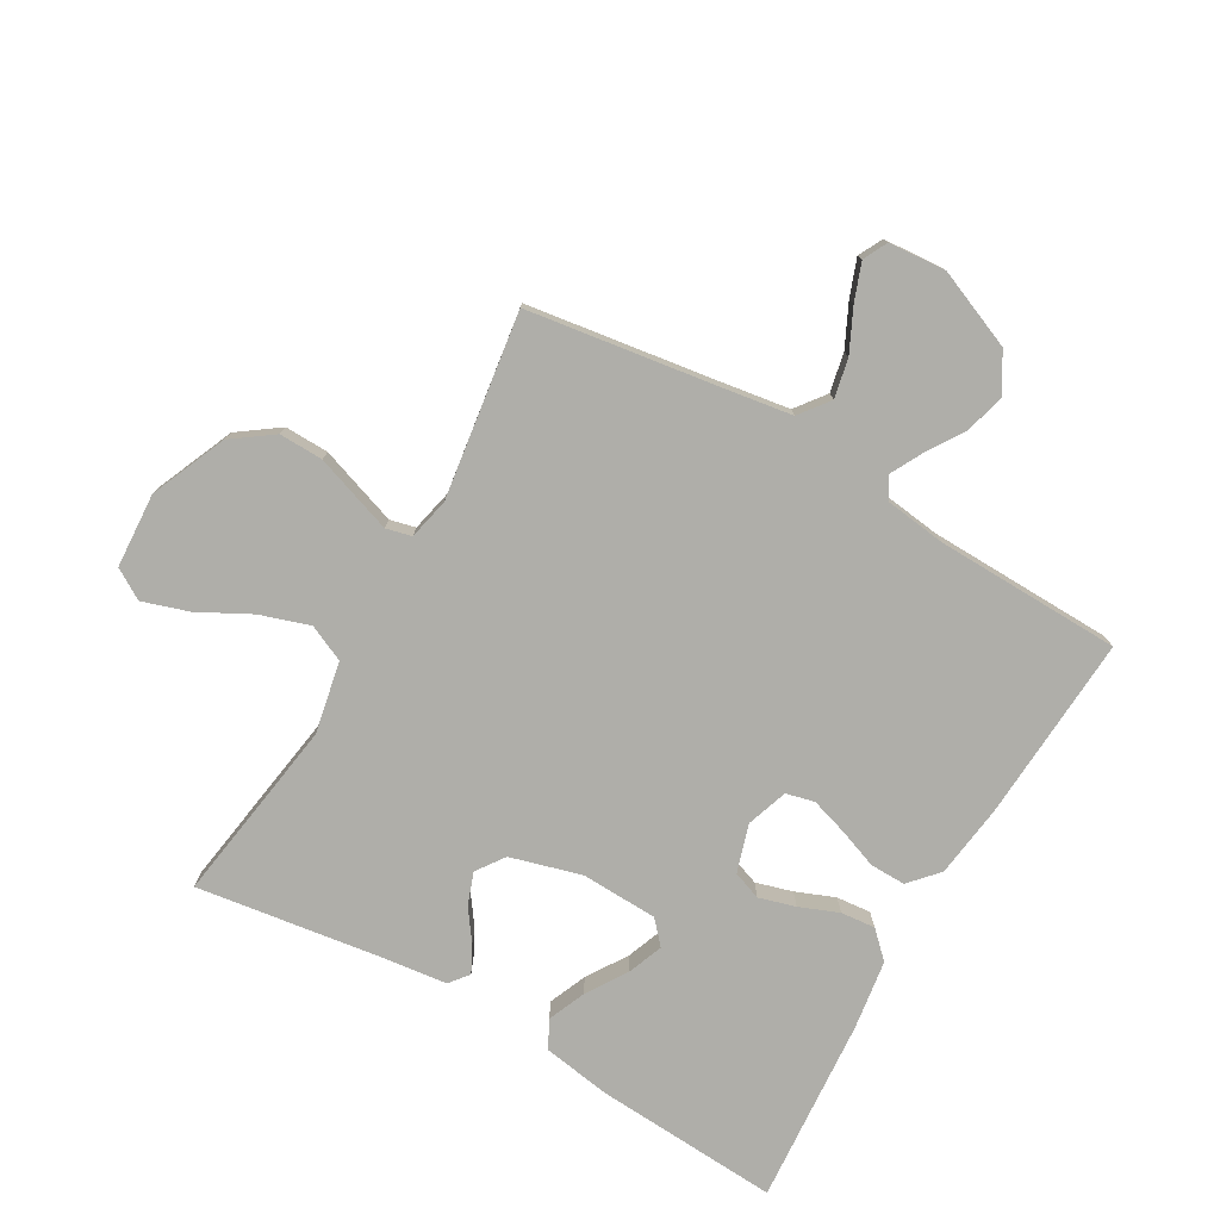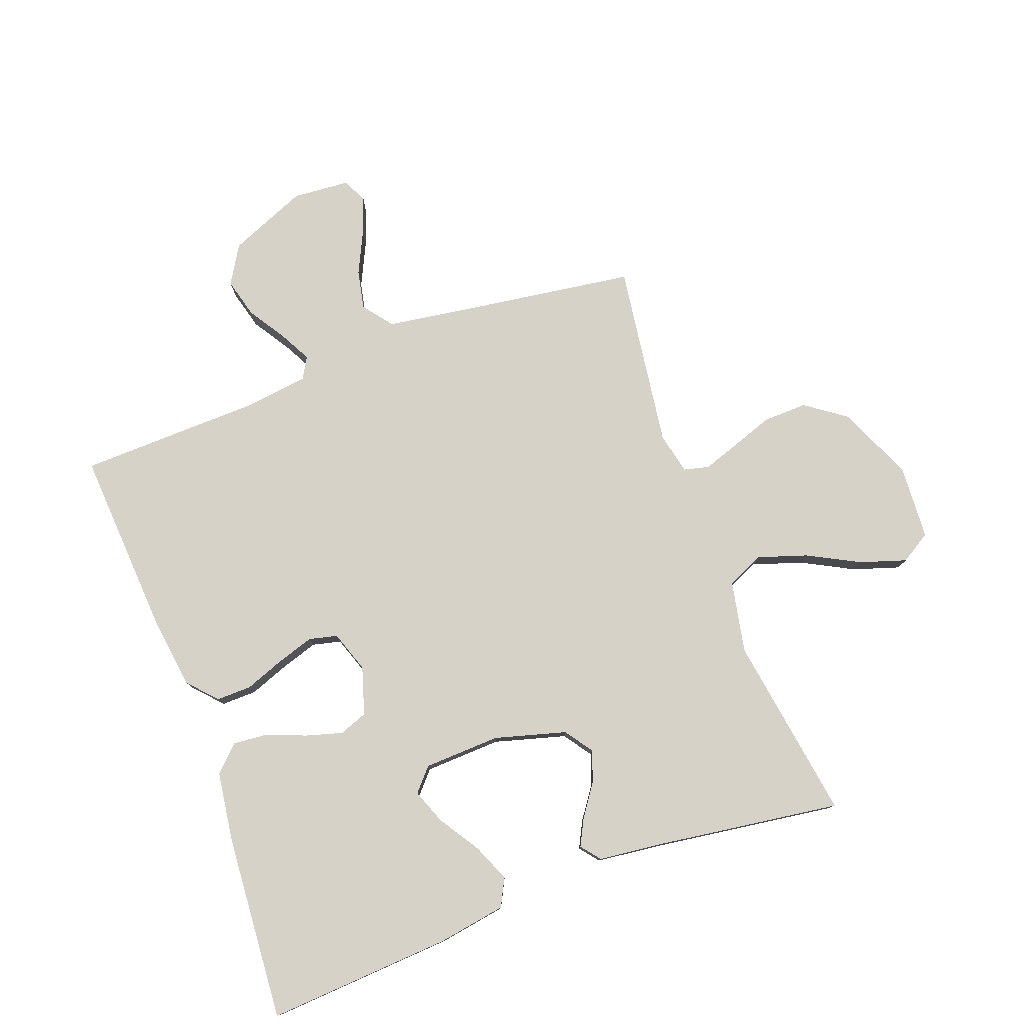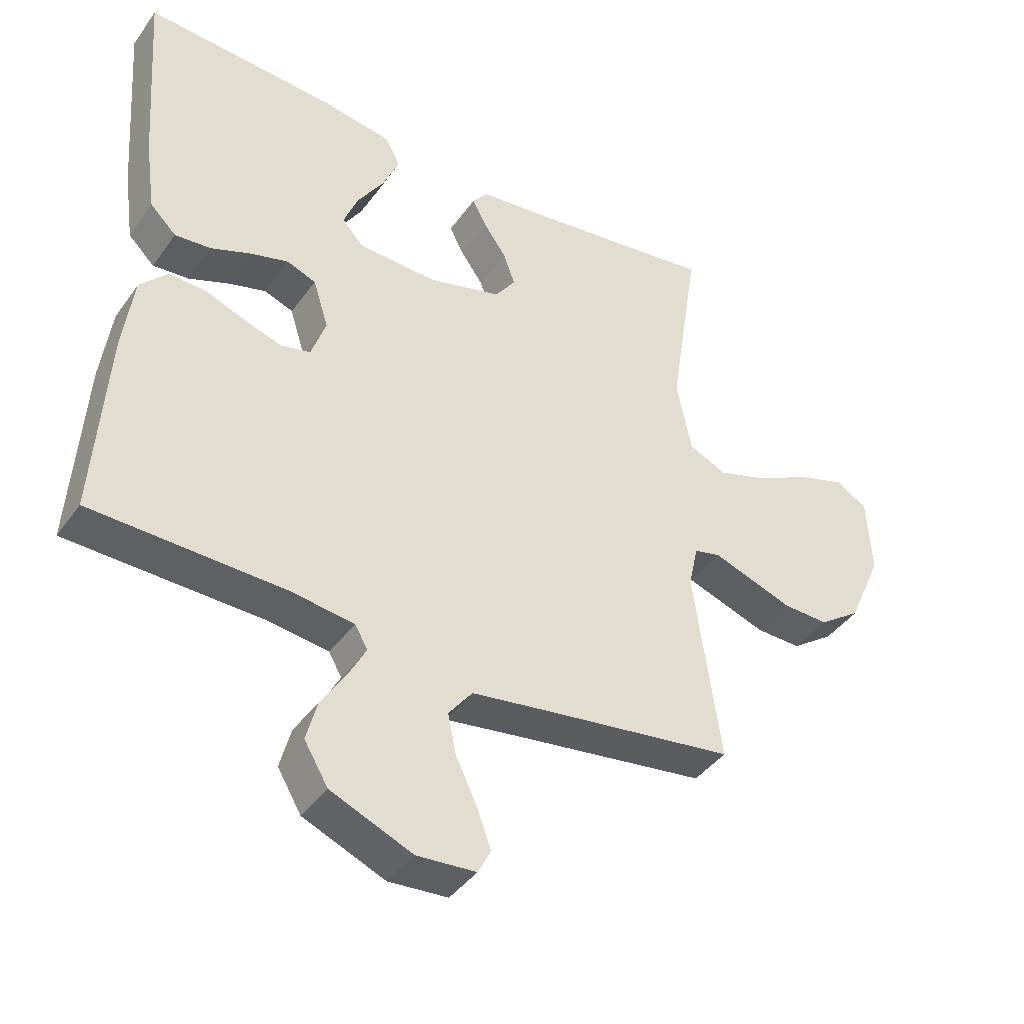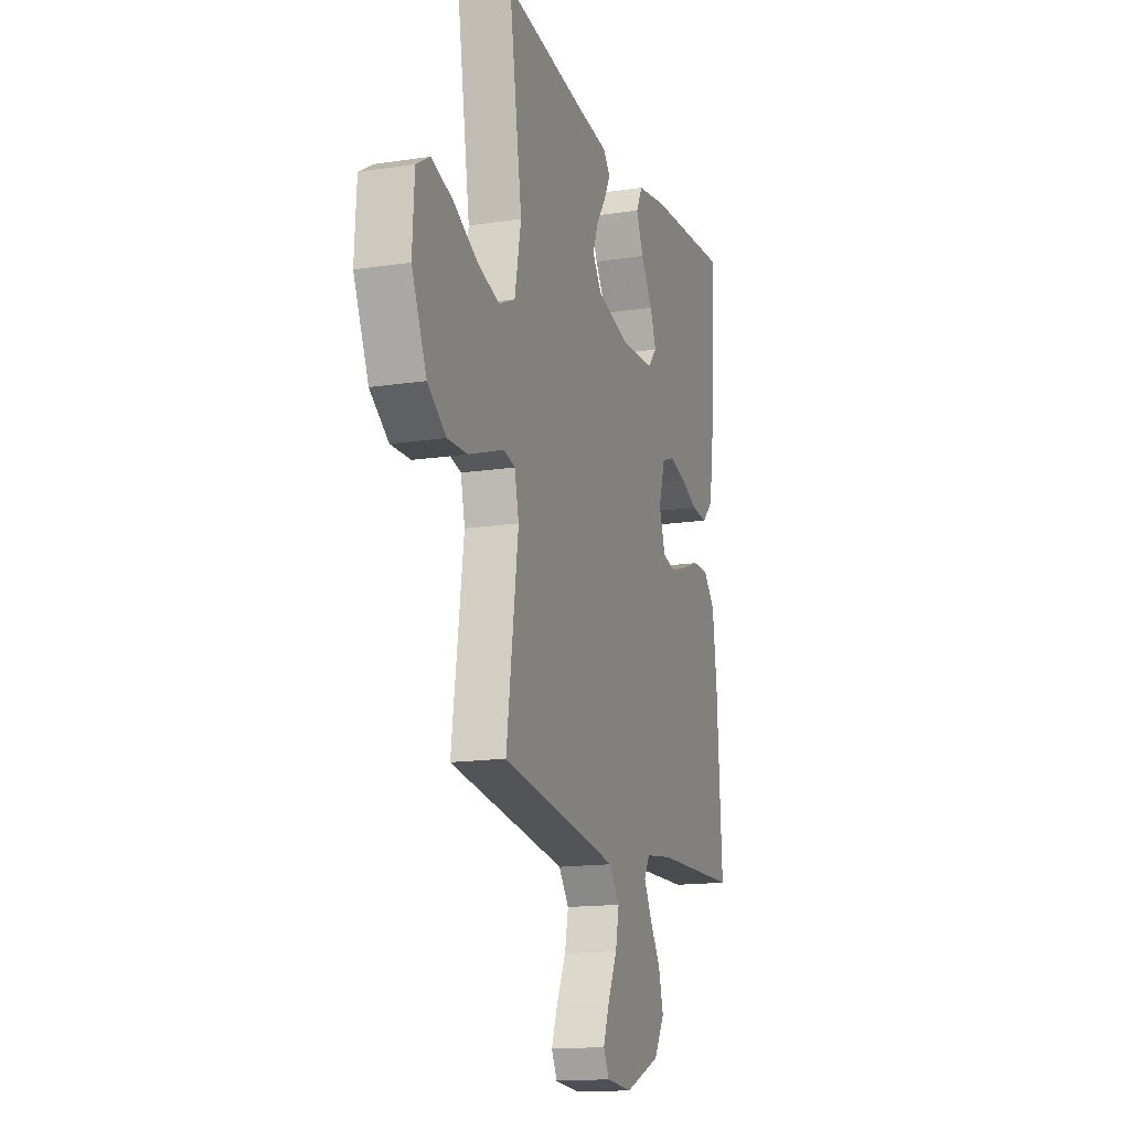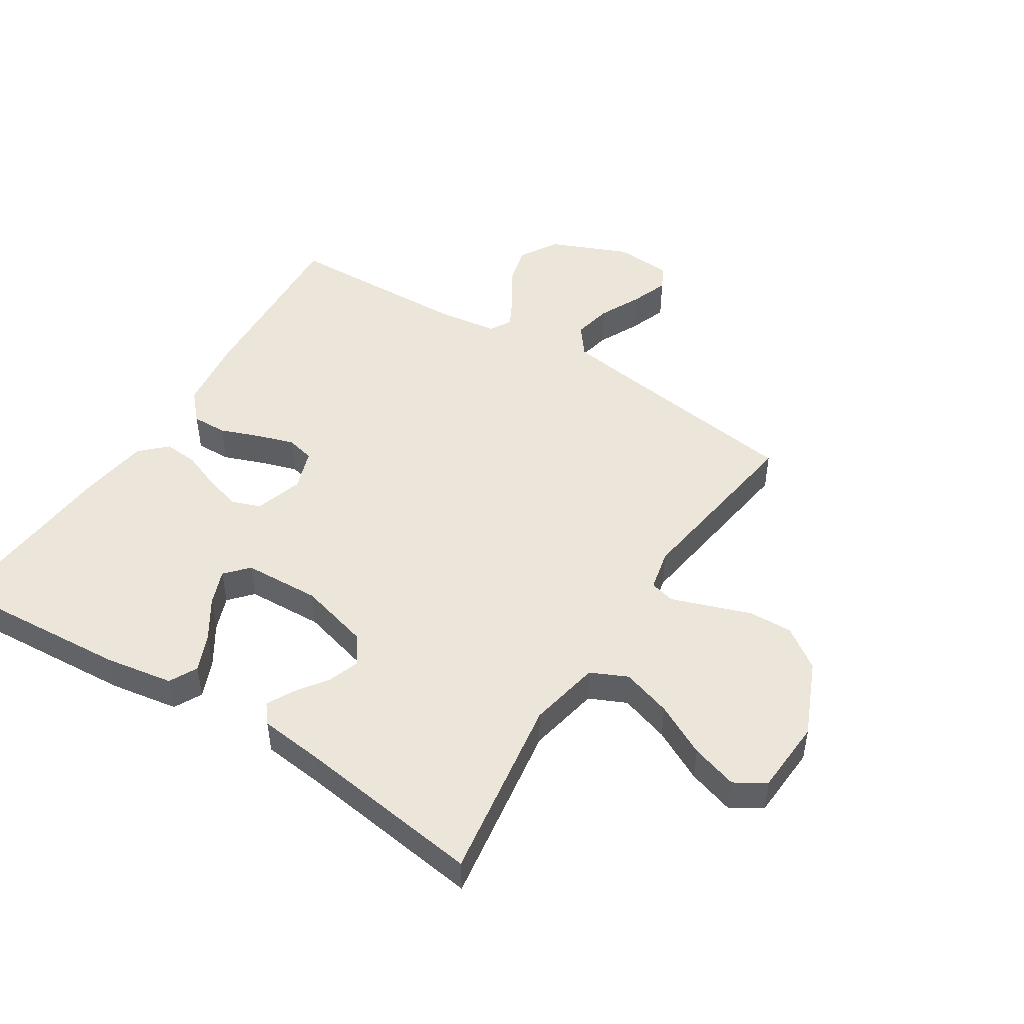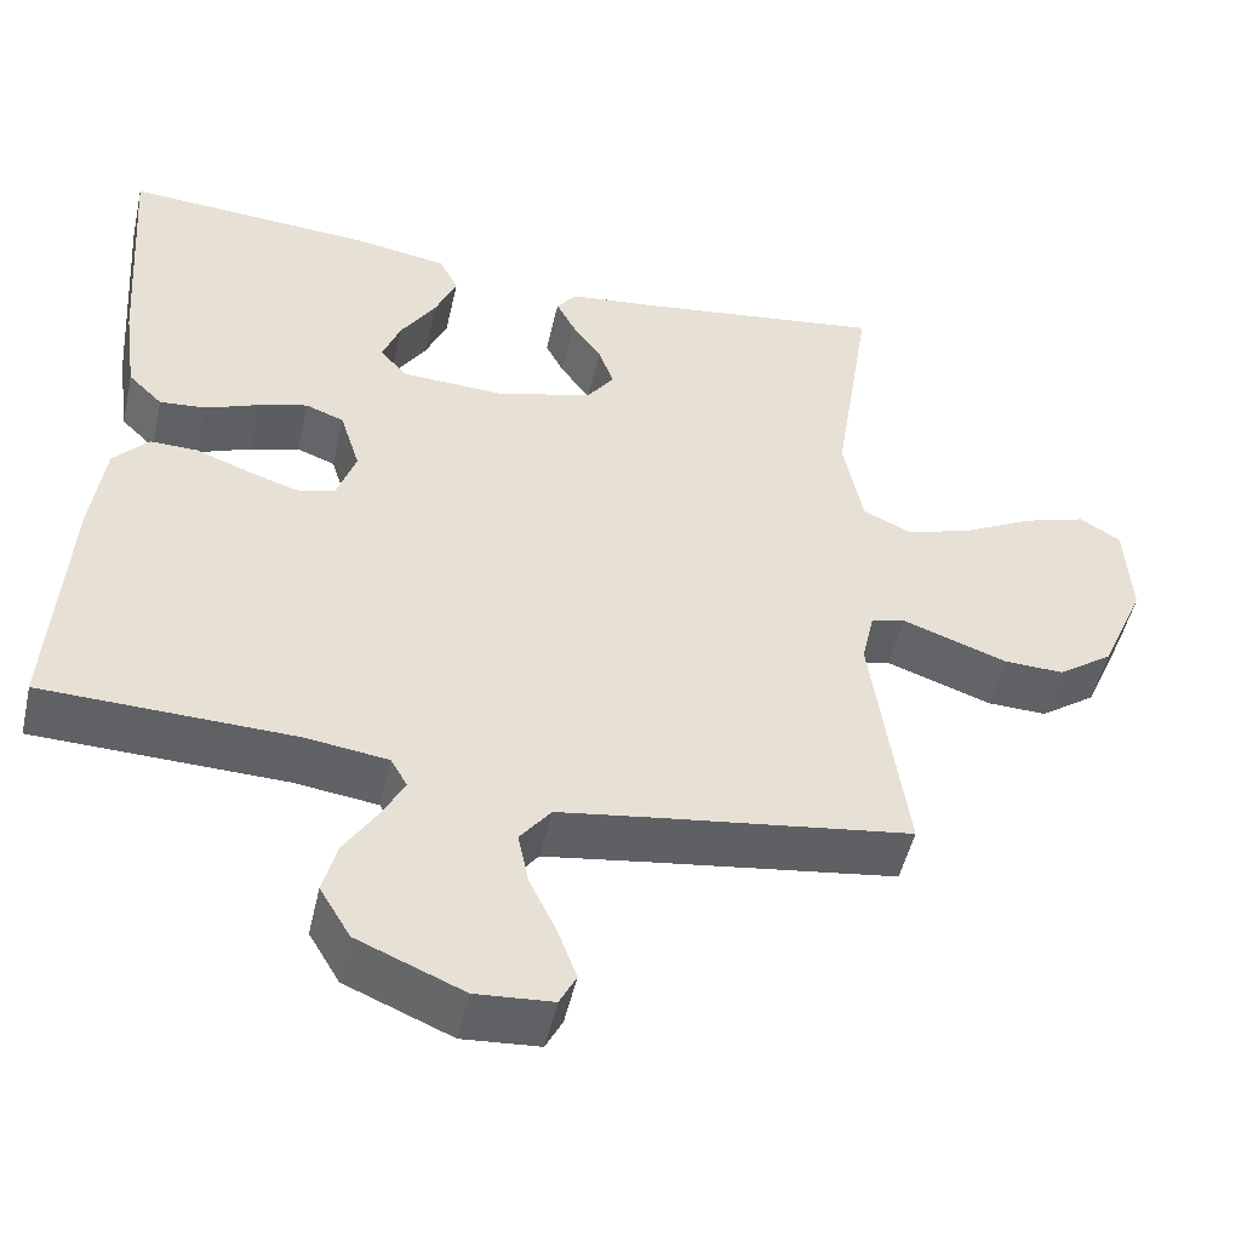
<metadata>
{"format":"obj","ext":"obj","renderer":"f3d","projection":"perspective","resolution":1024,"background":"white","views":[{"elev":-77.5,"azim":150.2,"up":"+Y"},{"elev":78.3,"azim":-20.3,"up":"+Y"},{"elev":-41.3,"azim":-32.3,"up":"+Z"},{"elev":-15.3,"azim":107.9,"up":"+Z"},{"elev":47.8,"azim":32.3,"up":"+Y"},{"elev":-49.8,"azim":-12.8,"up":"+Z"}]}
</metadata>
<code>
v -0.5 0.07 -0.5
v -0.481 0.07 -0.2
v -0.465 0.07 -0.08
v -0.423 0.07 -0.034
v -0.366 0.07 -0.035
v -0.302 0.07 -0.059
v -0.242 0.07 -0.078
v -0.196 0.07 -0.067
v -0.173 0.07 0
v -0.197 0.07 0.077
v -0.243 0.07 0.094
v -0.302 0.07 0.077
v -0.365 0.07 0.052
v -0.421 0.07 0.047
v -0.462 0.07 0.087
v -0.478 0.07 0.2
v -0.5 0.07 0.5
v -0.2 0.07 0.481
v -0.09 0.07 0.463
v -0.067 0.07 0.418
v -0.093 0.07 0.357
v -0.135 0.07 0.292
v -0.157 0.07 0.235
v -0.124 0.07 0.198
v 0 0.07 0.193
v 0.115 0.07 0.225
v 0.147 0.07 0.27
v 0.129 0.07 0.321
v 0.093 0.07 0.372
v 0.071 0.07 0.415
v 0.096 0.07 0.446
v 0.2 0.07 0.458
v 0.5 0.07 0.5
v 0.454 0.07 0.2
v 0.477 0.07 0.084
v 0.536 0.07 0.057
v 0.616 0.07 0.083
v 0.7 0.07 0.127
v 0.775 0.07 0.151
v 0.824 0.07 0.121
v 0.831 0.07 0
v 0.778 0.07 -0.122
v 0.712 0.07 -0.169
v 0.641 0.07 -0.167
v 0.572 0.07 -0.143
v 0.514 0.07 -0.123
v 0.473 0.07 -0.133
v 0.458 0.07 -0.2
v 0.5 0.07 -0.5
v 0.2 0.07 -0.543
v 0.081 0.07 -0.561
v 0.044 0.07 -0.609
v 0.057 0.07 -0.672
v 0.09 0.07 -0.741
v 0.112 0.07 -0.801
v 0.092 0.07 -0.84
v 0 0.07 -0.847
v -0.127 0.07 -0.794
v -0.164 0.07 -0.732
v -0.147 0.07 -0.668
v -0.108 0.07 -0.607
v -0.081 0.07 -0.556
v -0.101 0.07 -0.521
v -0.2 0.07 -0.508
v -0.5 0 -0.5
v -0.481 0 -0.2
v -0.465 0 -0.08
v -0.423 0 -0.034
v -0.366 0 -0.035
v -0.302 0 -0.059
v -0.242 0 -0.078
v -0.196 0 -0.067
v -0.173 0 0
v -0.197 0 0.077
v -0.243 0 0.094
v -0.302 0 0.077
v -0.365 0 0.052
v -0.421 0 0.047
v -0.462 0 0.087
v -0.478 0 0.2
v -0.5 0 0.5
v -0.2 0 0.481
v -0.09 0 0.463
v -0.067 0 0.418
v -0.093 0 0.357
v -0.135 0 0.292
v -0.157 0 0.235
v -0.124 0 0.198
v 0 0 0.193
v 0.115 0 0.225
v 0.147 0 0.27
v 0.129 0 0.321
v 0.093 0 0.372
v 0.071 0 0.415
v 0.096 0 0.446
v 0.2 0 0.458
v 0.5 0 0.5
v 0.454 0 0.2
v 0.477 0 0.084
v 0.536 0 0.057
v 0.616 0 0.083
v 0.7 0 0.127
v 0.775 0 0.151
v 0.824 0 0.121
v 0.831 0 0
v 0.778 0 -0.122
v 0.712 0 -0.169
v 0.641 0 -0.167
v 0.572 0 -0.143
v 0.514 0 -0.123
v 0.473 0 -0.133
v 0.458 0 -0.2
v 0.5 0 -0.5
v 0.2 0 -0.543
v 0.081 0 -0.561
v 0.044 0 -0.609
v 0.057 0 -0.672
v 0.09 0 -0.741
v 0.112 0 -0.801
v 0.092 0 -0.84
v 0 0 -0.847
v -0.127 0 -0.794
v -0.164 0 -0.732
v -0.147 0 -0.668
v -0.108 0 -0.607
v -0.081 0 -0.556
v -0.101 0 -0.521
v -0.2 0 -0.508
f 58 59 60 61
f 58 61 62
f 57 58 62
f 56 57 62
f 53 54 55 56
f 53 56 62 63
f 48 49 50
f 47 48 50 51
f 42 43 44 45
f 42 45 46
f 41 42 46
f 40 41 46 47
f 37 38 39 40
f 36 37 40 47
f 32 33 34
f 32 34 35
f 31 32 35
f 28 29 30 31
f 27 28 31 35
f 26 27 35
f 25 26 35 36
f 19 20 21 22
f 19 22 23
f 18 19 23
f 17 18 23
f 16 17 23 24
f 12 13 14 15
f 11 12 15 16
f 10 11 16 24
f 3 4 5 6
f 3 6 7
f 64 1 2 3
f 63 64 3 7
f 52 53 63 7
f 25 36 47 51
f 9 10 24 25
f 8 9 25 51
f 7 8 51 52
f 125 124 123 122
f 126 125 122
f 126 122 121
f 126 121 120
f 120 119 118 117
f 127 126 120 117
f 114 113 112
f 115 114 112 111
f 109 108 107 106
f 110 109 106
f 110 106 105
f 111 110 105 104
f 104 103 102 101
f 111 104 101 100
f 98 97 96
f 99 98 96
f 99 96 95
f 95 94 93 92
f 99 95 92 91
f 99 91 90
f 100 99 90 89
f 86 85 84 83
f 87 86 83
f 87 83 82
f 87 82 81
f 88 87 81 80
f 79 78 77 76
f 80 79 76 75
f 88 80 75 74
f 70 69 68 67
f 71 70 67
f 67 66 65 128
f 71 67 128 127
f 71 127 117 116
f 115 111 100 89
f 89 88 74 73
f 115 89 73 72
f 116 115 72 71
f 1 65 66 2
f 2 66 67 3
f 3 67 68 4
f 4 68 69 5
f 5 69 70 6
f 6 70 71 7
f 7 71 72 8
f 8 72 73 9
f 9 73 74 10
f 10 74 75 11
f 11 75 76 12
f 12 76 77 13
f 13 77 78 14
f 14 78 79 15
f 15 79 80 16
f 16 80 81 17
f 17 81 82 18
f 18 82 83 19
f 19 83 84 20
f 20 84 85 21
f 21 85 86 22
f 22 86 87 23
f 23 87 88 24
f 24 88 89 25
f 25 89 90 26
f 26 90 91 27
f 27 91 92 28
f 28 92 93 29
f 29 93 94 30
f 30 94 95 31
f 31 95 96 32
f 32 96 97 33
f 33 97 98 34
f 34 98 99 35
f 35 99 100 36
f 36 100 101 37
f 37 101 102 38
f 38 102 103 39
f 39 103 104 40
f 40 104 105 41
f 41 105 106 42
f 42 106 107 43
f 43 107 108 44
f 44 108 109 45
f 45 109 110 46
f 46 110 111 47
f 47 111 112 48
f 48 112 113 49
f 49 113 114 50
f 50 114 115 51
f 51 115 116 52
f 52 116 117 53
f 53 117 118 54
f 54 118 119 55
f 55 119 120 56
f 56 120 121 57
f 57 121 122 58
f 58 122 123 59
f 59 123 124 60
f 60 124 125 61
f 61 125 126 62
f 62 126 127 63
f 63 127 128 64
f 64 128 65 1

</code>
